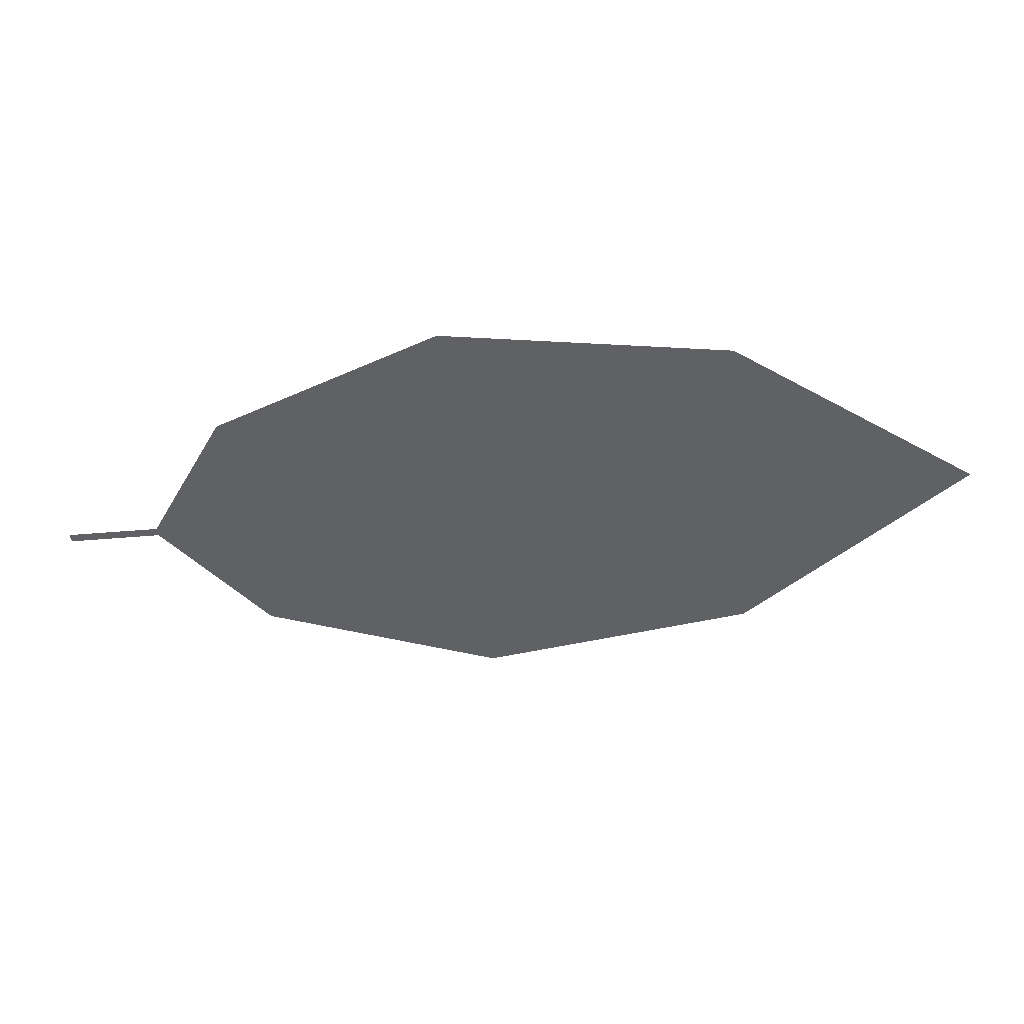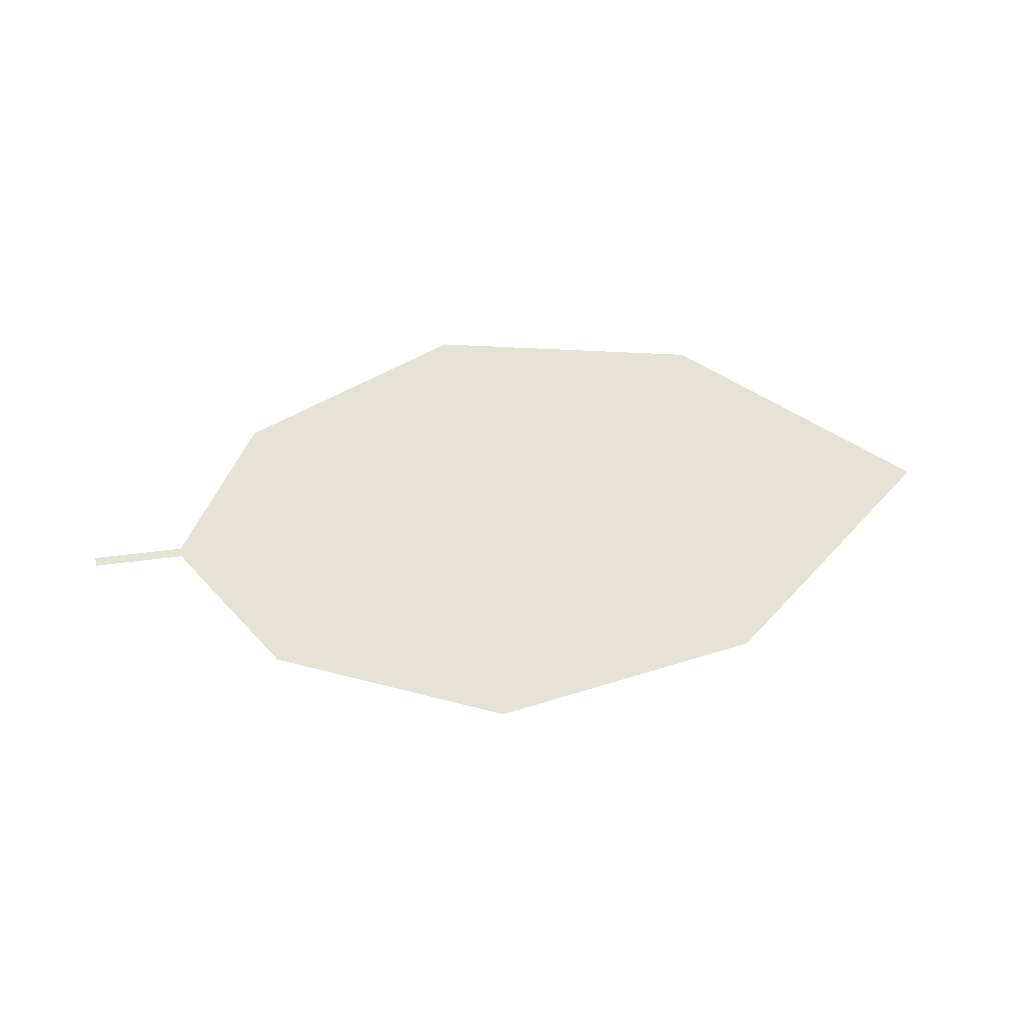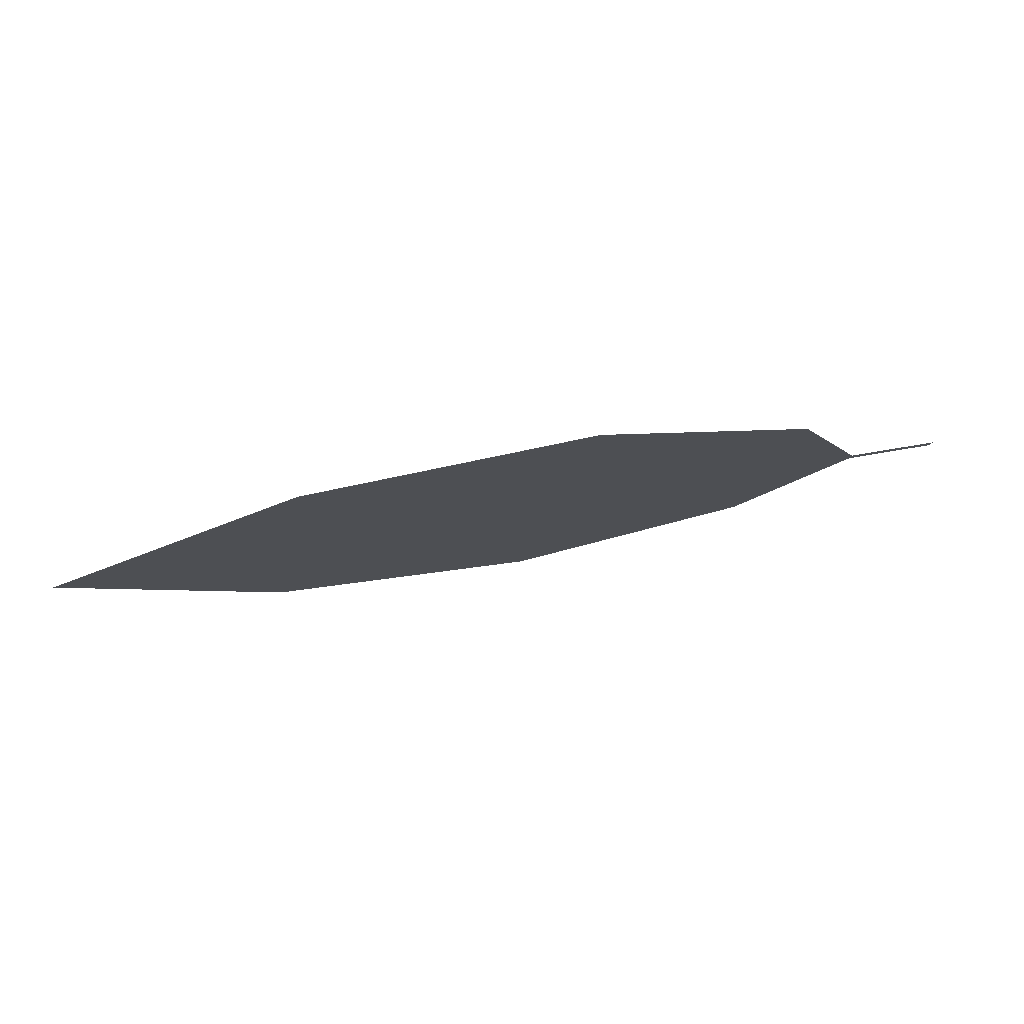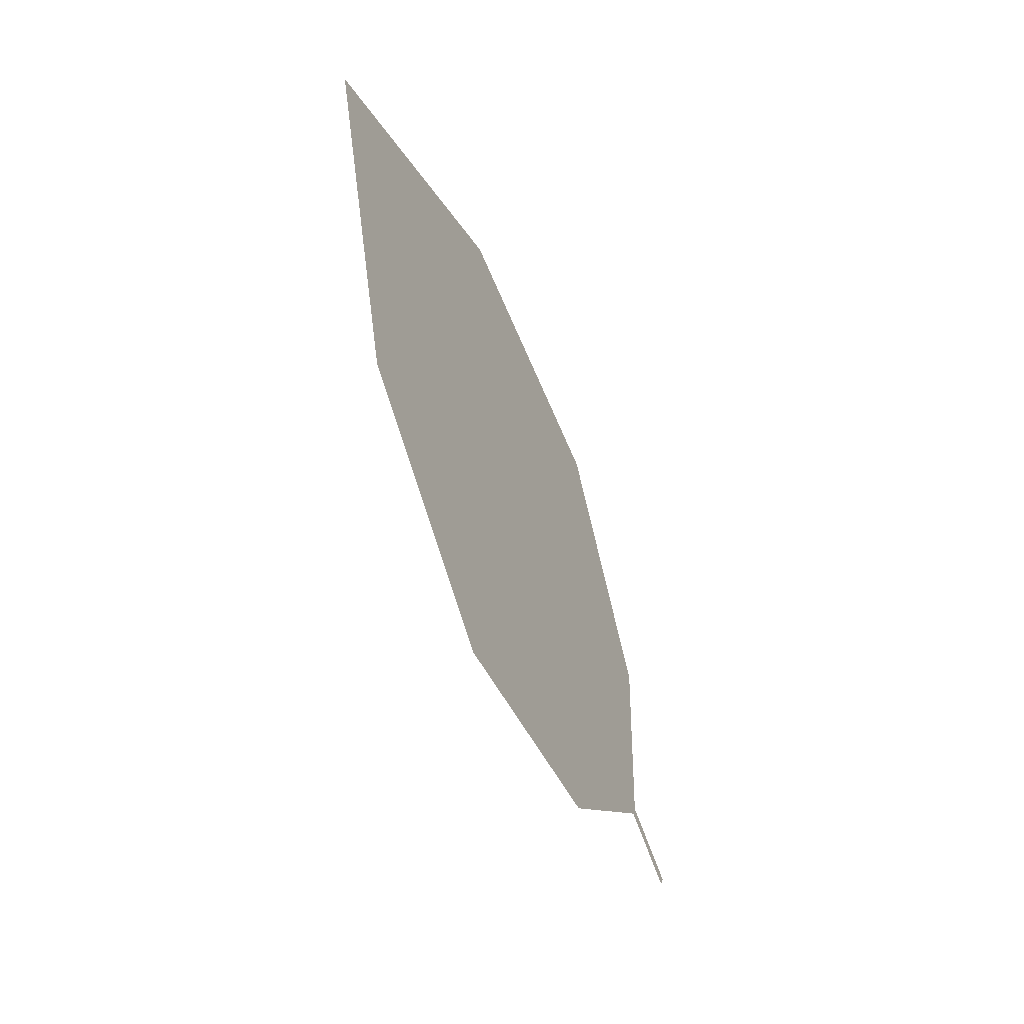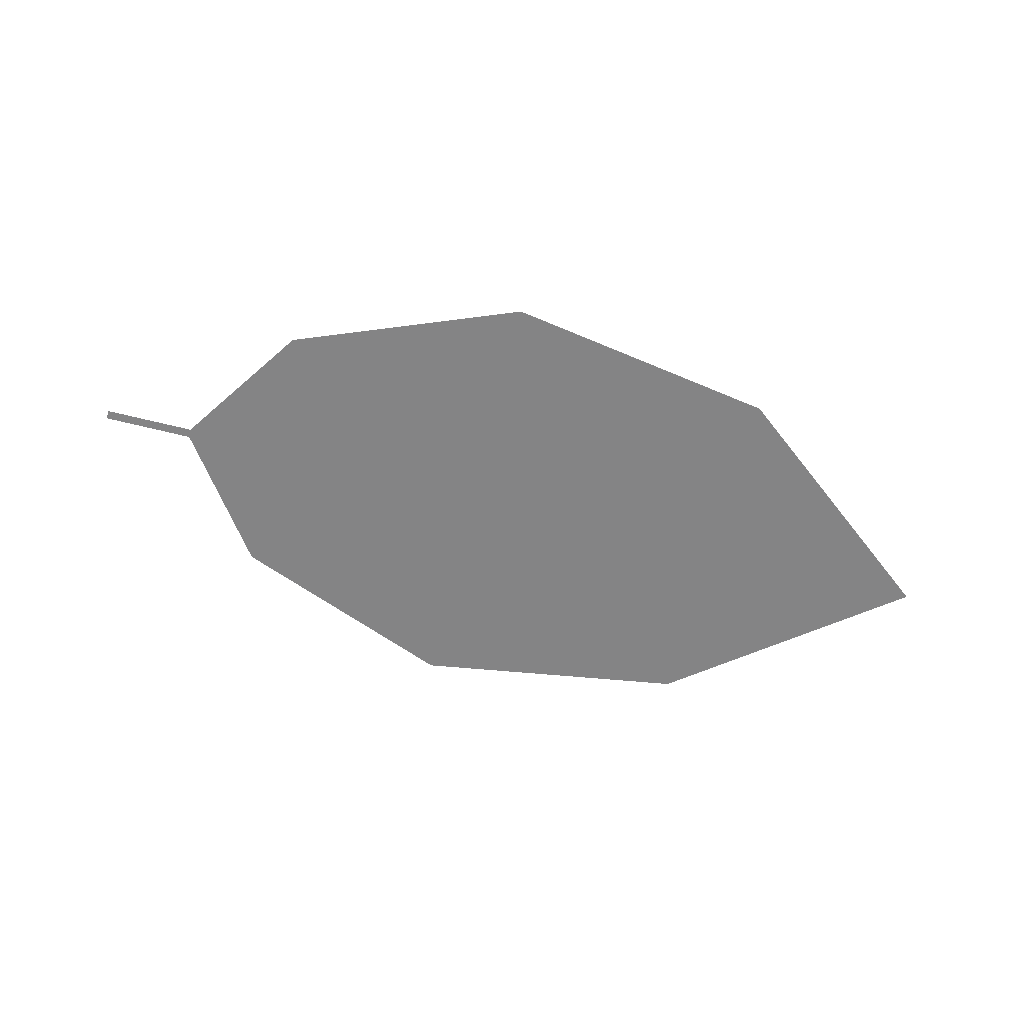
<metadata>
{"format":"obj","ext":"obj","renderer":"f3d","projection":"perspective","resolution":1024,"background":"white","views":[{"elev":56.8,"azim":173.7,"up":"+Y"},{"elev":77.5,"azim":166.1,"up":"+Z"},{"elev":63.3,"azim":-19.0,"up":"+Y"},{"elev":-64.3,"azim":-74.9,"up":"+Y"},{"elev":-48.1,"azim":161.5,"up":"+Z"}]}
</metadata>
<code>
o Leaves.042_leaves.042
v -0.3243 -0.1128 1.673
v -0.339 -0.1112 1.671
v -0.3244 -0.1142 1.672
v -0.3391 -0.1126 1.671
v -0.3556 -0.1319 1.665
v -0.437 -0.1303 1.655
v -0.4319 -0.07269 1.668
v -0.4711 -0.09751 1.658
v -0.3935 -0.1423 1.658
v -0.3873 -0.07029 1.674
v -0.3518 -0.08871 1.674
f 1 2 4 3
f 6 9 5 4
f 7 6 4 2
f 7 8 6
f 2 11 10 7

</code>
